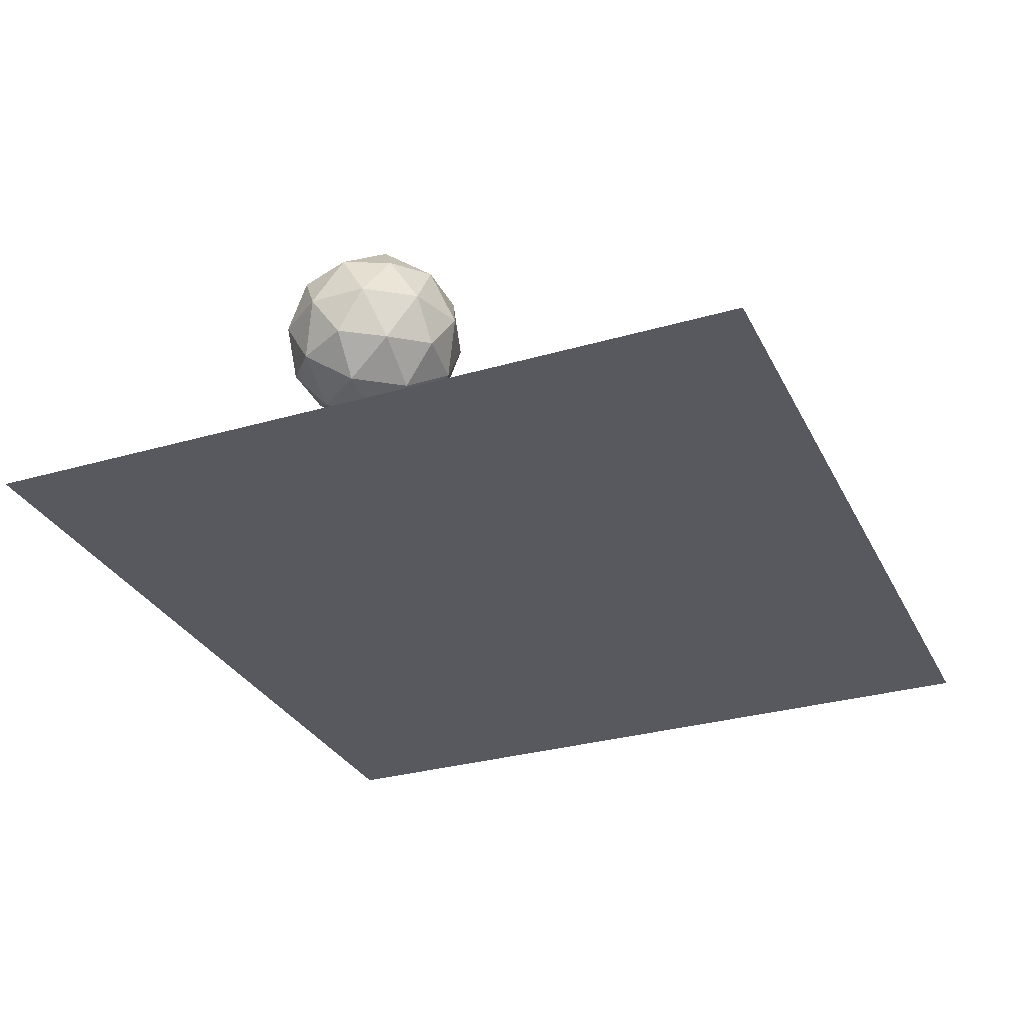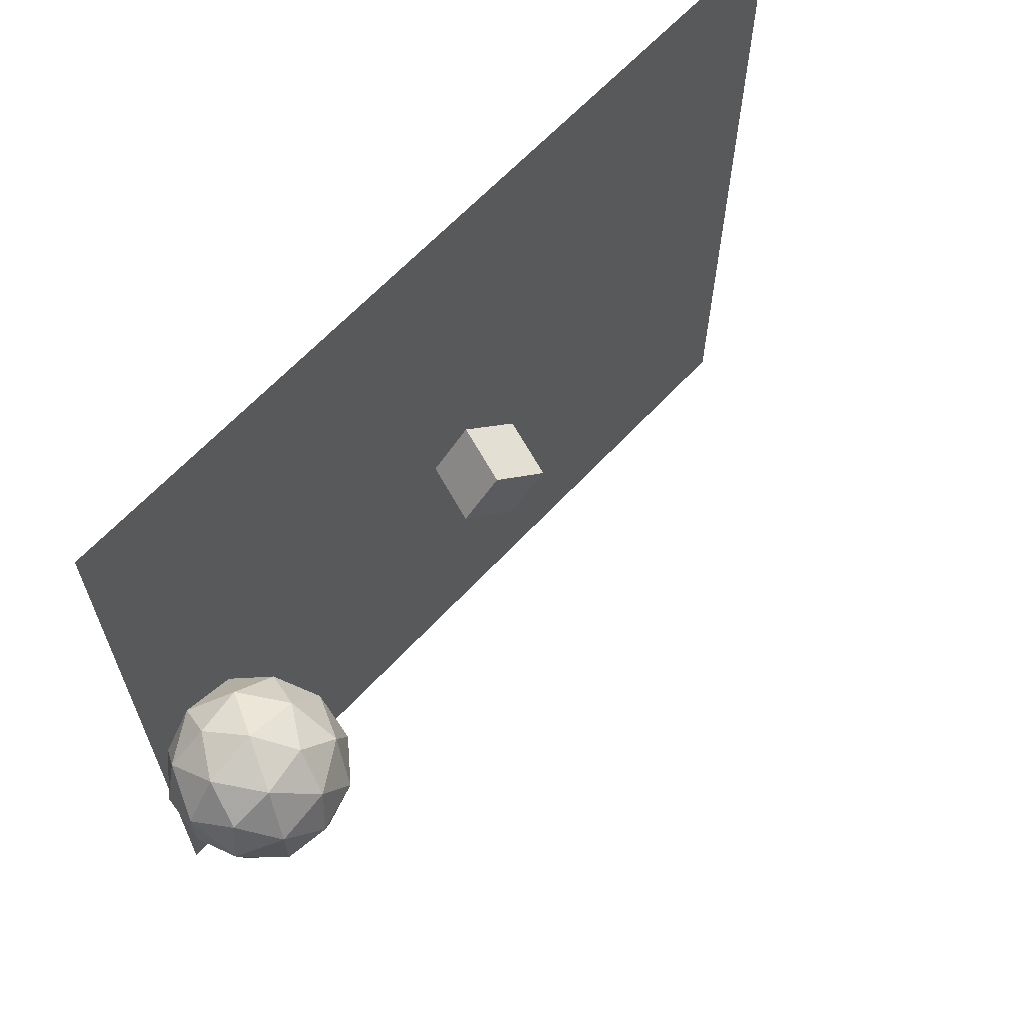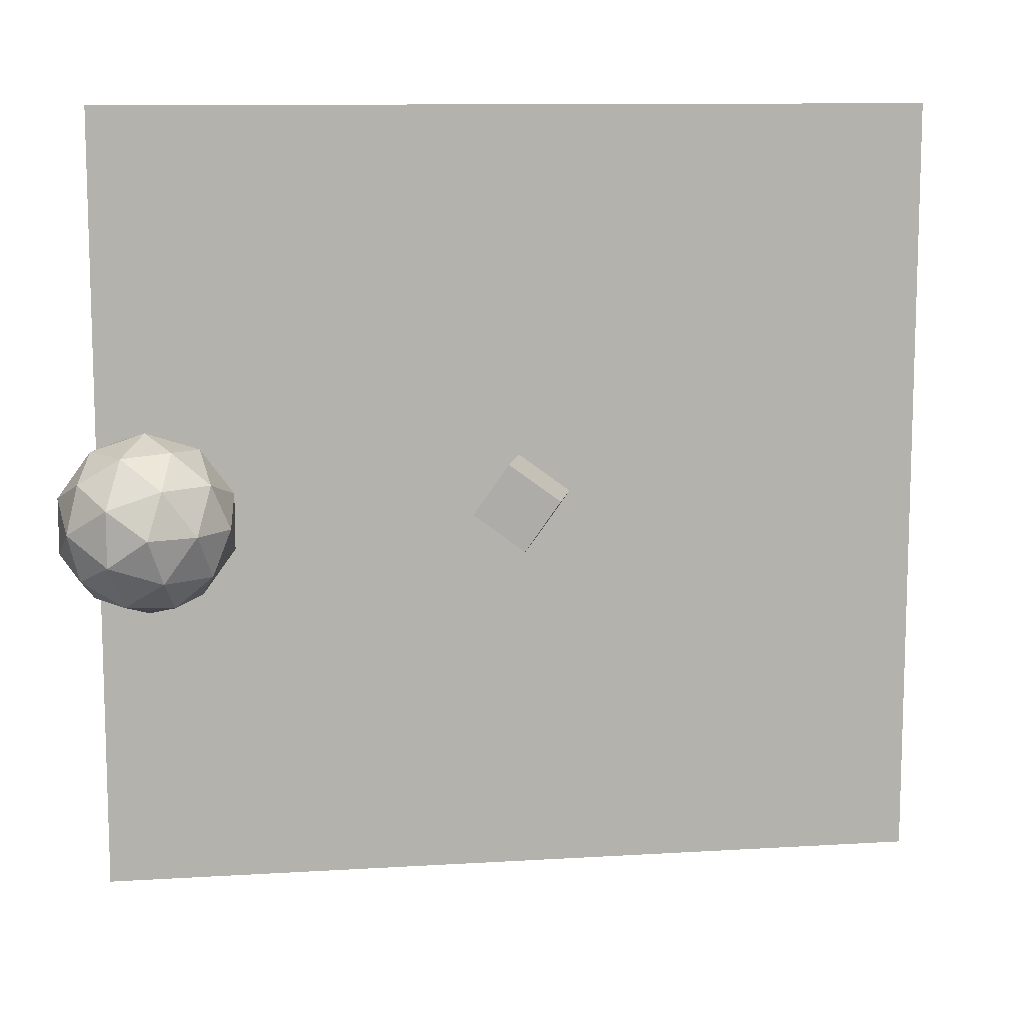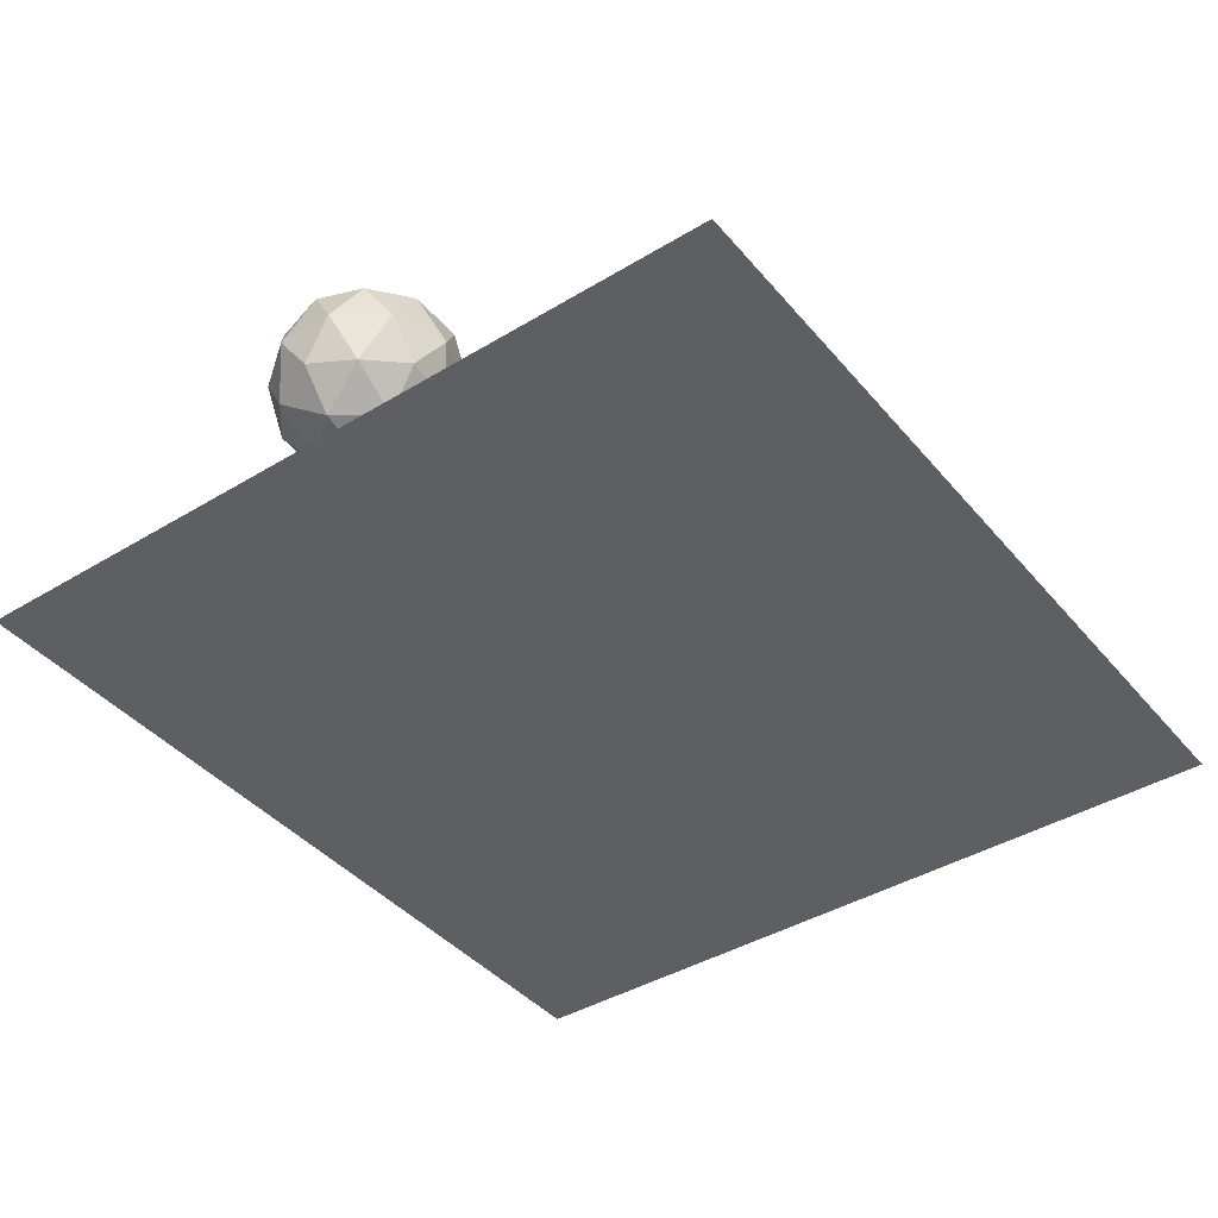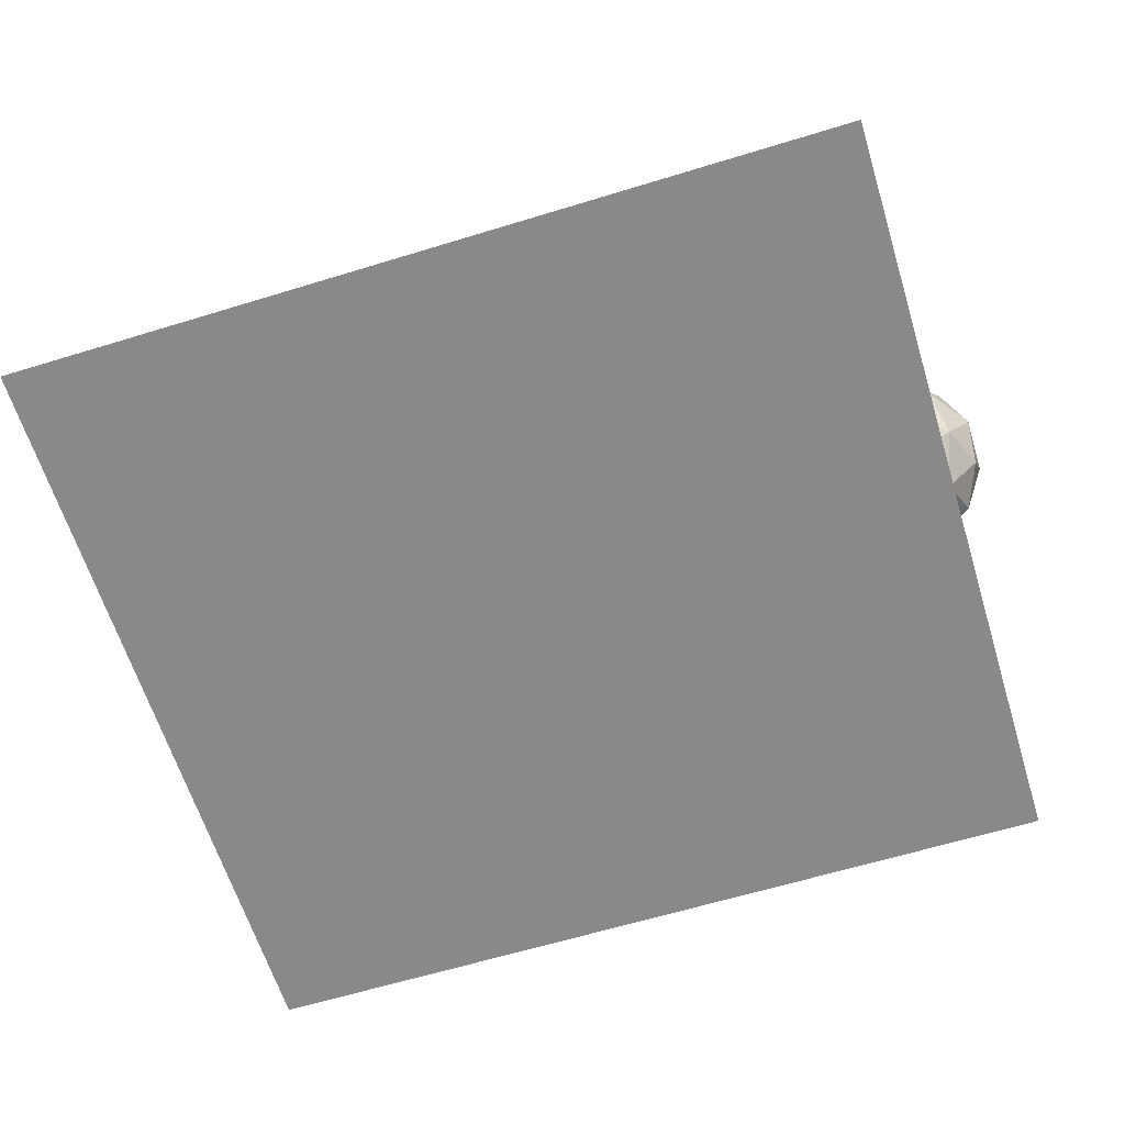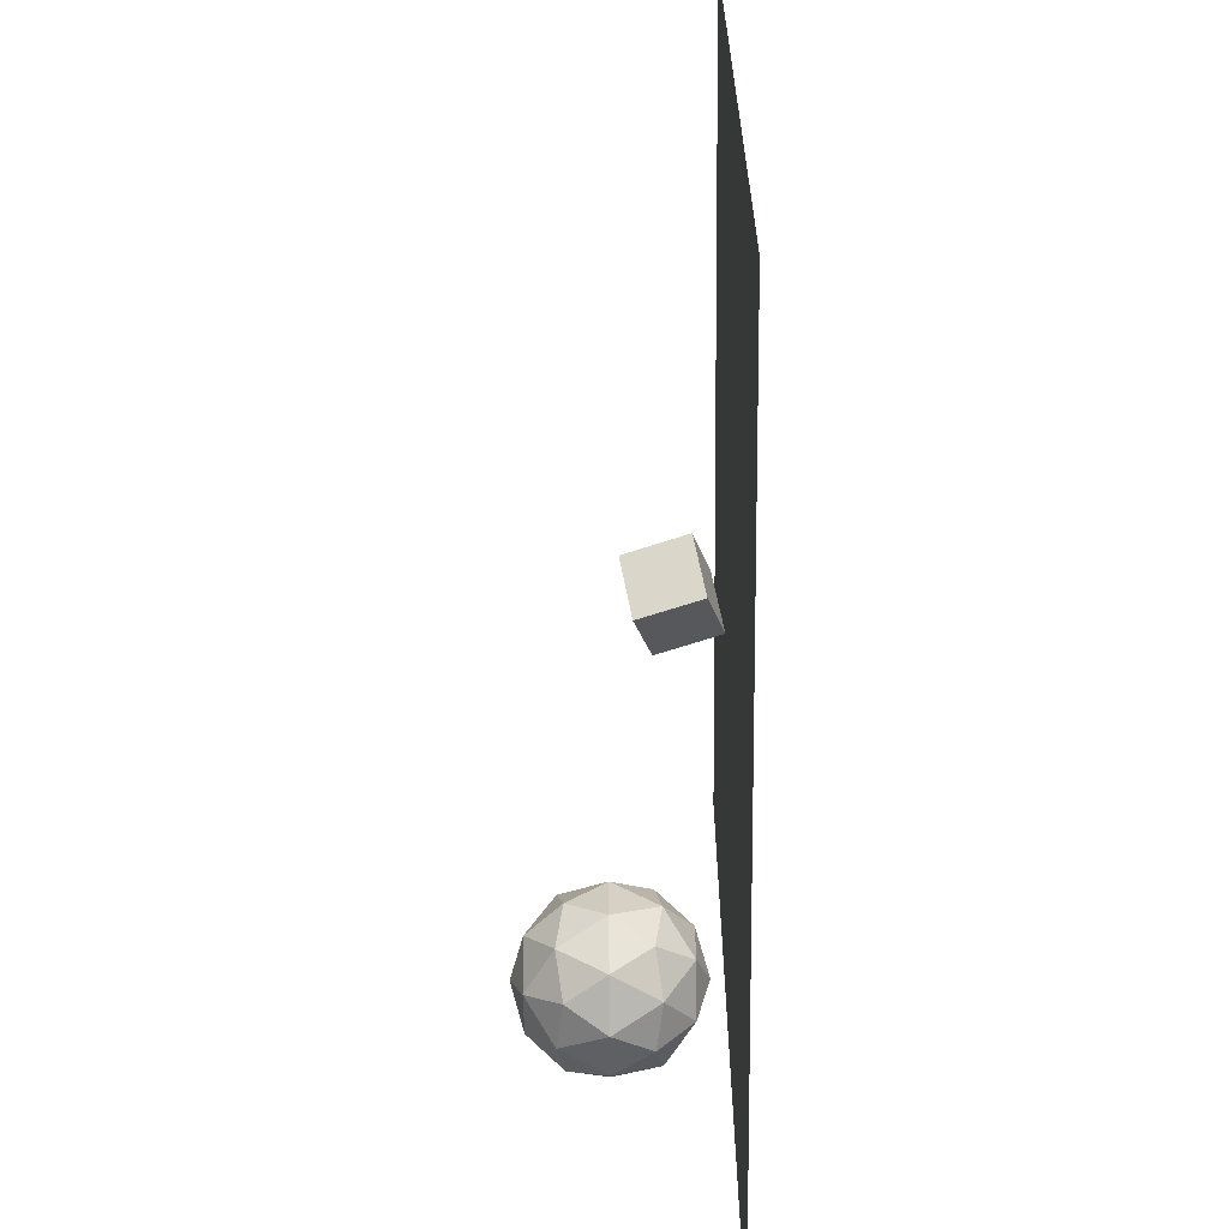
<metadata>
{"format":"obj","ext":"obj","renderer":"f3d","projection":"perspective","resolution":1024,"background":"white","views":[{"elev":-30.4,"azim":-67.2,"up":"+Z"},{"elev":64.8,"azim":-46.9,"up":"+Y"},{"elev":10.8,"azim":-8.7,"up":"+Y"},{"elev":-41.3,"azim":-53.7,"up":"+Z"},{"elev":-63.2,"azim":-162.8,"up":"+Z"},{"elev":-64.2,"azim":90.6,"up":"+Y"}]}
</metadata>
<code>
o Plane
v -4.791 -4.482 0
v 4.791 -4.482 0
v -4.791 4.482 0
v 4.791 4.482 0
f 1 2 4 3
o Cube_Cube.001
v -0.3635 -0.09266 0.05365
v -0.5846 -0.09266 0.7355
v 0.02241 0.4983 0.1788
v -0.1987 0.4983 0.8606
v 0.1987 -0.4983 0.2359
v -0.02241 -0.4983 0.9178
v 0.5846 0.09266 0.3611
v 0.3635 0.09266 1.043
f 5 6 8 7
f 7 8 12 11
f 11 12 10 9
f 9 10 6 5
f 7 11 9 5
f 12 8 6 10
o Icosphere
v -4.237 0 0.1746
v -3.513 -0.5257 0.7273
v -4.513 -0.8506 0.7273
v -5.131 0 0.7274
v -4.513 0.8506 0.7273
v -3.513 0.5257 0.7273
v -3.961 -0.8506 1.622
v -4.961 -0.5257 1.622
v -4.961 0.5257 1.622
v -3.961 0.8506 1.622
v -3.343 0 1.622
v -4.237 0 2.175
v -4.399 -0.5 0.3239
v -3.812 -0.309 0.3239
v -3.974 -0.809 0.6488
v -3.386 0 0.6488
v -3.812 0.309 0.3239
v -4.763 0 0.3239
v -4.925 -0.5 0.6488
v -4.399 0.5 0.3239
v -4.925 0.5 0.6488
v -3.974 0.809 0.6488
v -3.286 -0.309 1.175
v -3.286 0.309 1.175
v -4.237 -1 1.175
v -3.649 -0.809 1.175
v -5.188 -0.309 1.175
v -4.825 -0.809 1.175
v -4.825 0.809 1.175
v -5.188 0.309 1.175
v -3.649 0.809 1.175
v -4.237 1 1.175
v -3.549 -0.5 1.7
v -4.5 -0.809 1.7
v -5.088 0 1.7
v -4.5 0.809 1.7
v -3.549 0.5 1.7
v -4.075 -0.5 2.025
v -3.711 0 2.025
v -4.662 -0.309 2.025
v -4.662 0.309 2.025
v -4.075 0.5 2.025
f 13 26 25
f 14 26 28
f 13 25 30
f 13 30 32
f 13 32 29
f 14 28 35
f 15 27 37
f 16 31 39
f 17 33 41
f 18 34 43
f 14 35 38
f 15 37 40
f 16 39 42
f 17 41 44
f 18 43 36
f 19 45 50
f 20 46 52
f 21 47 53
f 22 48 54
f 23 49 51
f 51 54 24
f 51 49 54
f 49 22 54
f 54 53 24
f 54 48 53
f 48 21 53
f 53 52 24
f 53 47 52
f 47 20 52
f 52 50 24
f 52 46 50
f 46 19 50
f 50 51 24
f 50 45 51
f 45 23 51
f 36 49 23
f 36 43 49
f 43 22 49
f 44 48 22
f 44 41 48
f 41 21 48
f 42 47 21
f 42 39 47
f 39 20 47
f 40 46 20
f 40 37 46
f 37 19 46
f 38 45 19
f 38 35 45
f 35 23 45
f 43 44 22
f 43 34 44
f 34 17 44
f 41 42 21
f 41 33 42
f 33 16 42
f 39 40 20
f 39 31 40
f 31 15 40
f 37 38 19
f 37 27 38
f 27 14 38
f 35 36 23
f 35 28 36
f 28 18 36
f 29 34 18
f 29 32 34
f 32 17 34
f 32 33 17
f 32 30 33
f 30 16 33
f 30 31 16
f 30 25 31
f 25 15 31
f 28 29 18
f 28 26 29
f 26 13 29
f 25 27 15
f 25 26 27
f 26 14 27

</code>
